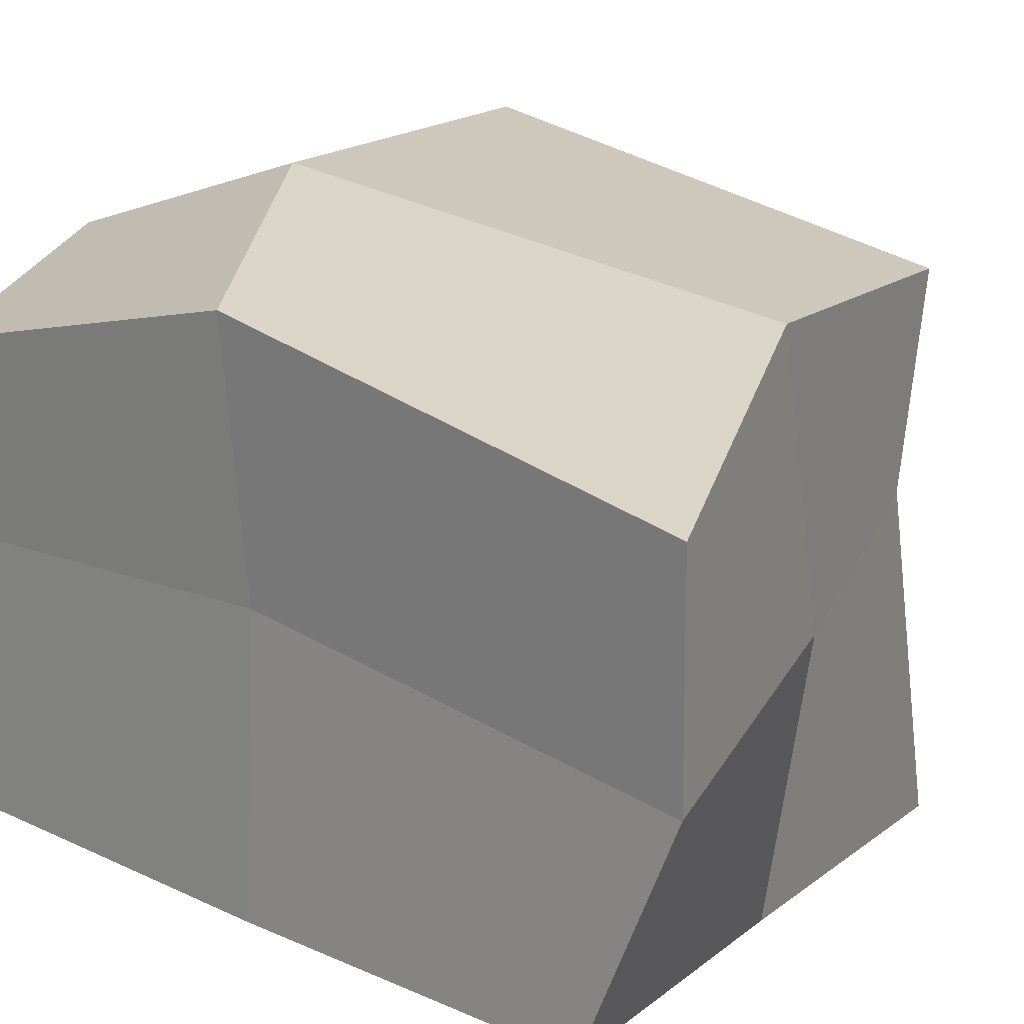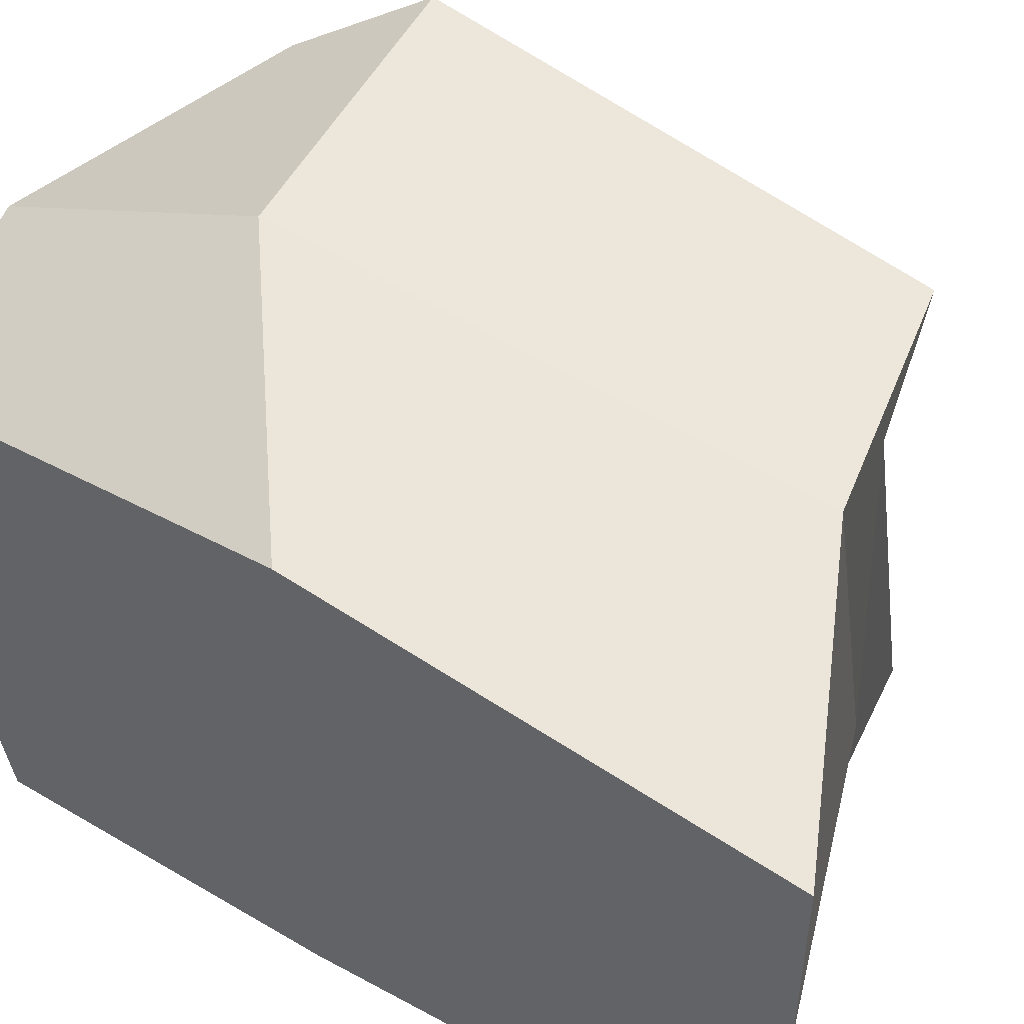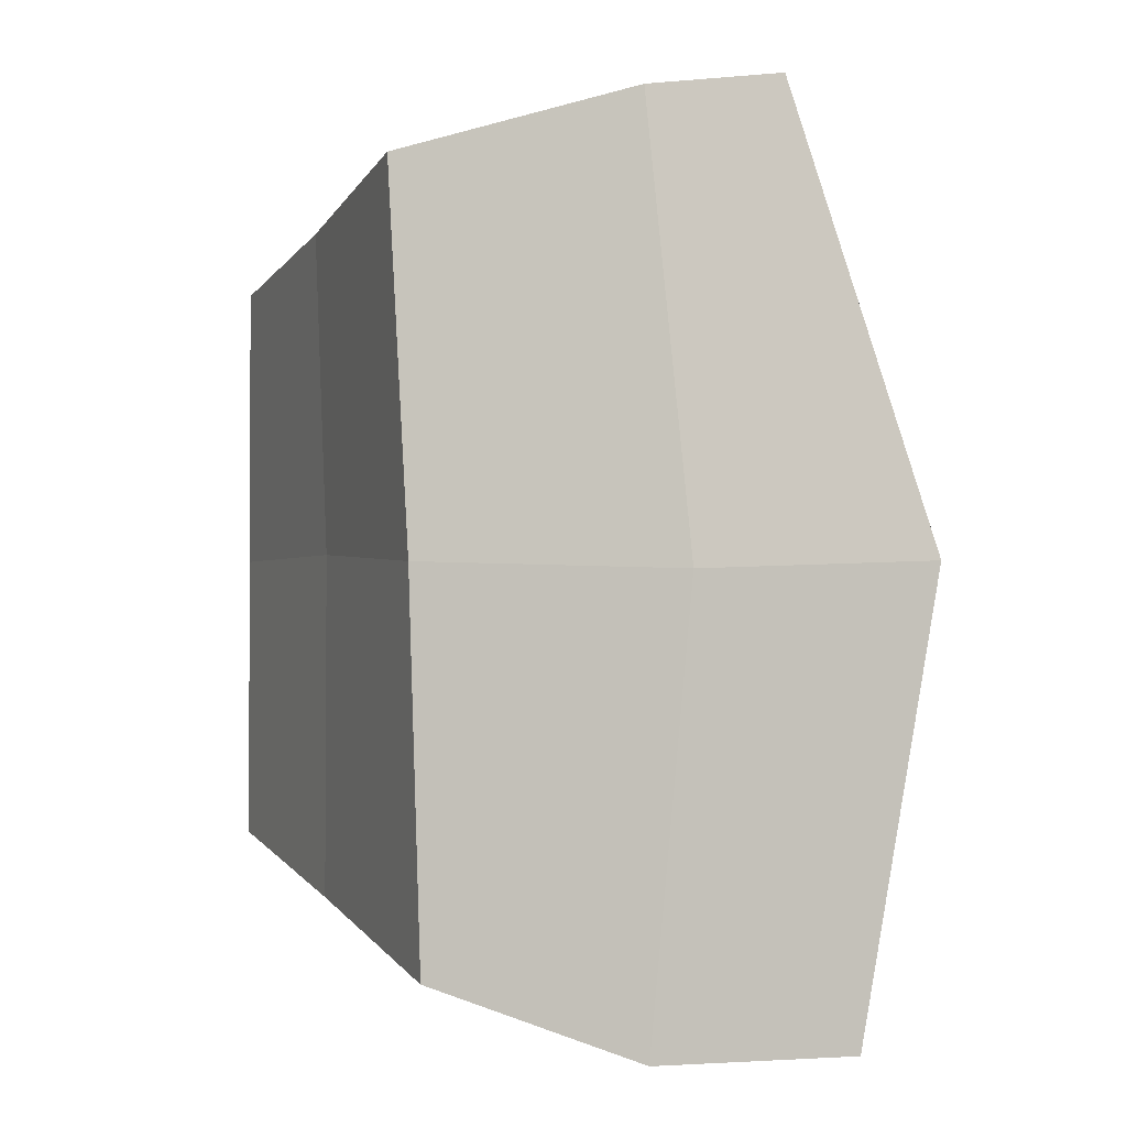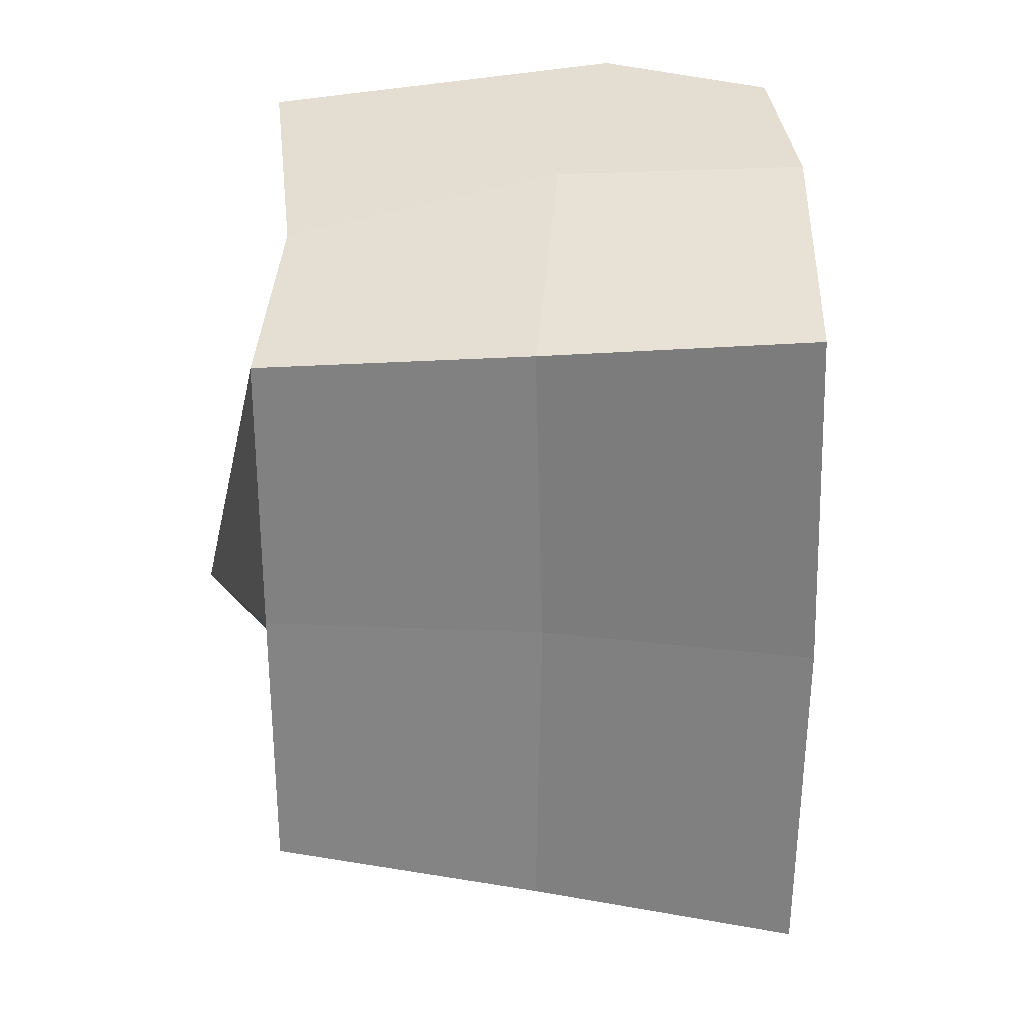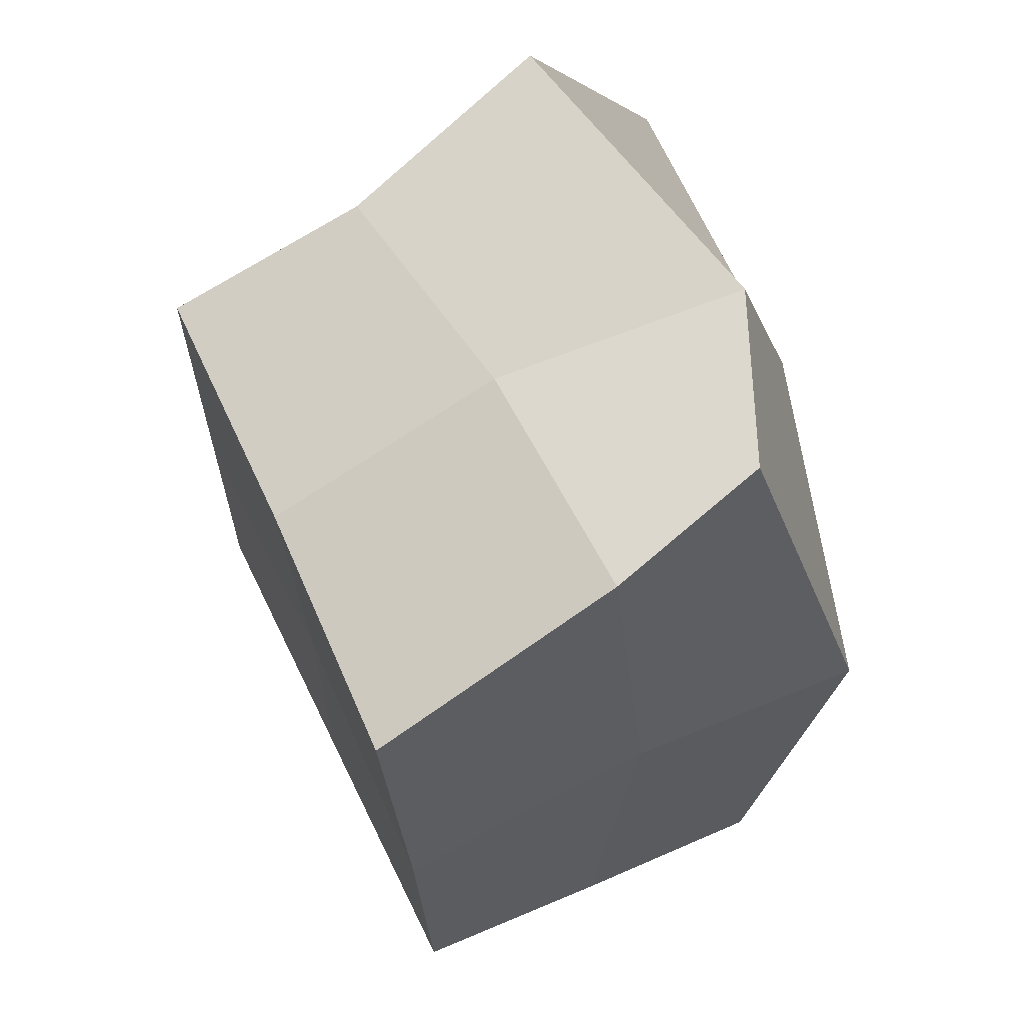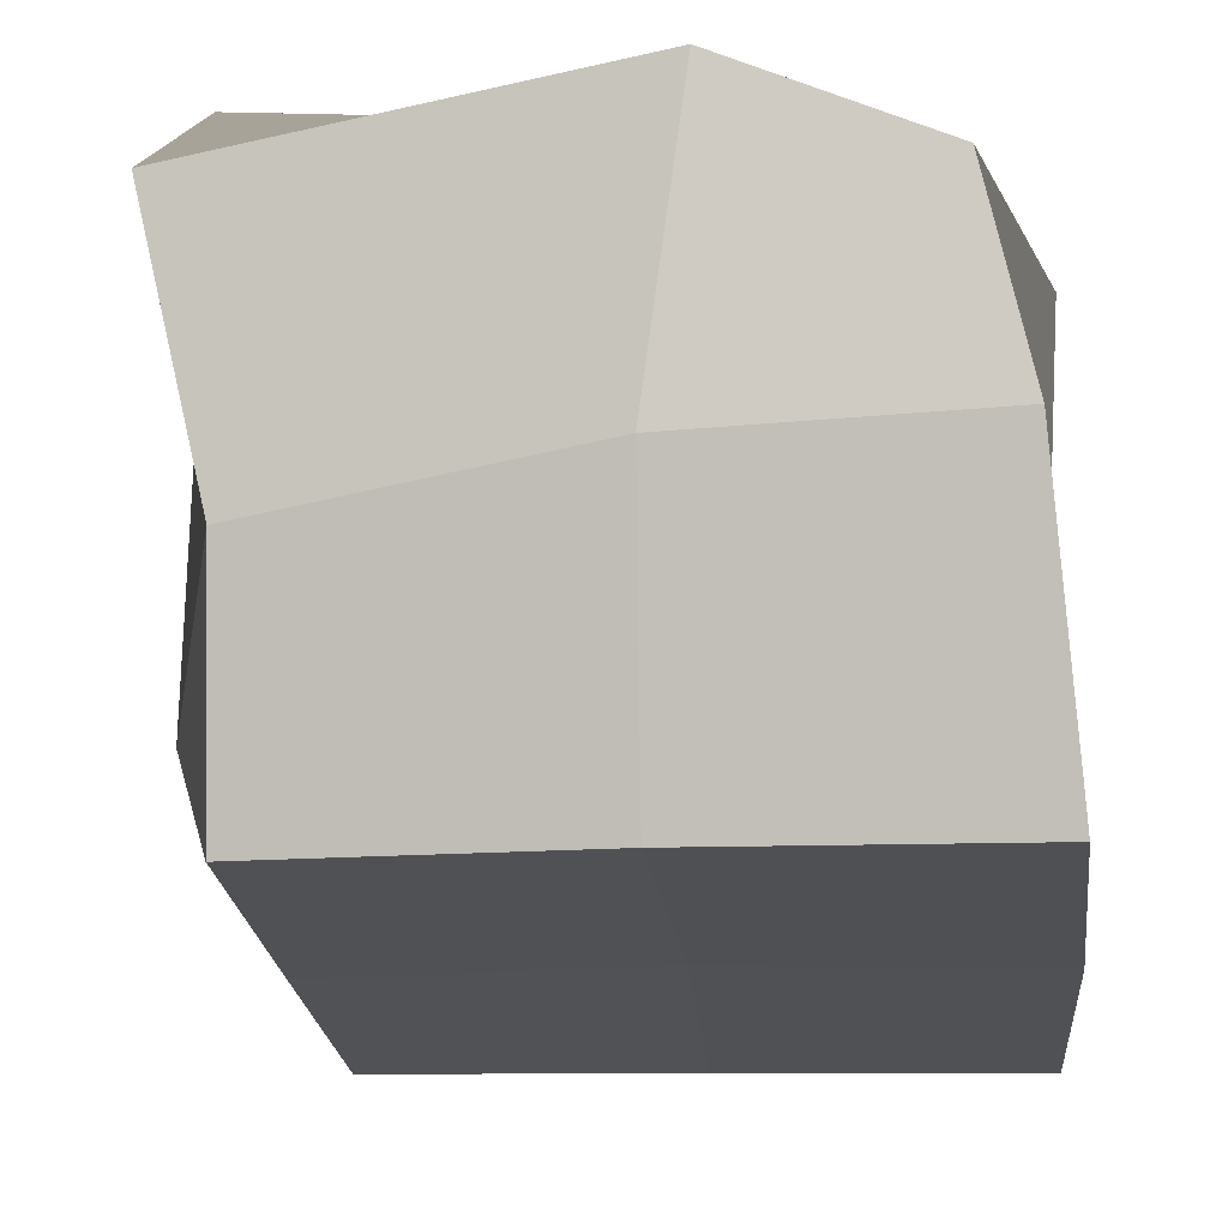
<metadata>
{"format":"obj","ext":"obj","renderer":"f3d","projection":"perspective","resolution":1024,"background":"white","views":[{"elev":19.1,"azim":133.2,"up":"+Y"},{"elev":48.0,"azim":122.9,"up":"+Y"},{"elev":-1.4,"azim":68.3,"up":"+Z"},{"elev":28.0,"azim":4.6,"up":"+Z"},{"elev":63.8,"azim":64.2,"up":"+Z"},{"elev":-21.1,"azim":5.1,"up":"+Y"}]}
</metadata>
<code>
o Roca1
v -0.4987 0.02113 0.4987
v -0.5675 0.7529 0.7273
v -0.4987 0.02113 -0.4987
v -0.4935 0.8784 -0.4719
v 0.4508 -0.0117 0.5938
v 0.3556 0.7022 0.7939
v 0.4654 0.03781 -0.6479
v 0.4555 0.7825 -0.8048
v -0.499 0.02099 0.002133
v -0.4927 0.376 0.5993
v -0.5444 0.9917 0.4275
v -0.5121 0.5175 -0.42
v -0.0157 0.029 -0.5691
v -0.01985 0.9082 -0.5765
v 0.4445 0.4177 -0.7982
v 0.4711 0.01585 -0.0192
v 0.4792 0.9204 -0.009597
v 0.4194 0.4215 0.7386
v -0.01964 0.01076 0.542
v 0.05691 0.838 0.7937
v 0.004586 0.9923 0.3552
v -0.006598 0.02751 0.00263
v -0.01025 0.4159 0.7148
v 0.4503 0.4918 -0.02553
v -0.02658 0.4813 -0.6361
v -0.6744 0.3601 -0.09952
f 26 11 4 12
f 25 14 8 15
f 24 17 6 18
f 23 20 2 10
f 22 16 5 19
f 21 11 2 20
f 17 21 20 6
f 8 14 21 17
f 14 4 11 21
f 9 22 19 1
f 3 13 22 9
f 13 7 16 22
f 19 23 10 1
f 5 18 23 19
f 18 6 20 23
f 16 24 18 5
f 7 15 24 16
f 15 8 17 24
f 13 25 15 7
f 3 12 25 13
f 12 4 14 25
f 9 26 12 3
f 1 10 26 9
f 10 2 11 26

</code>
